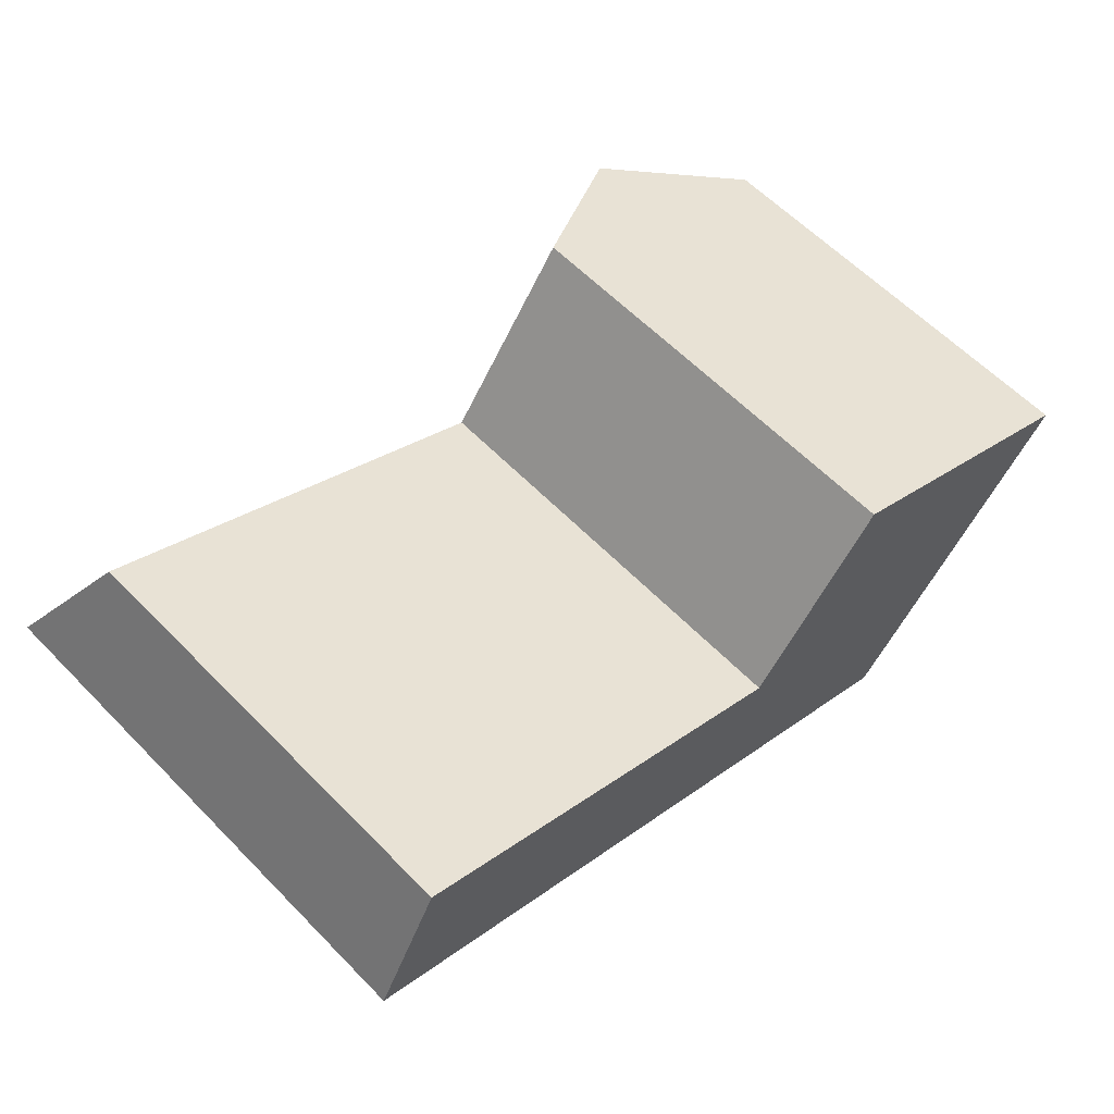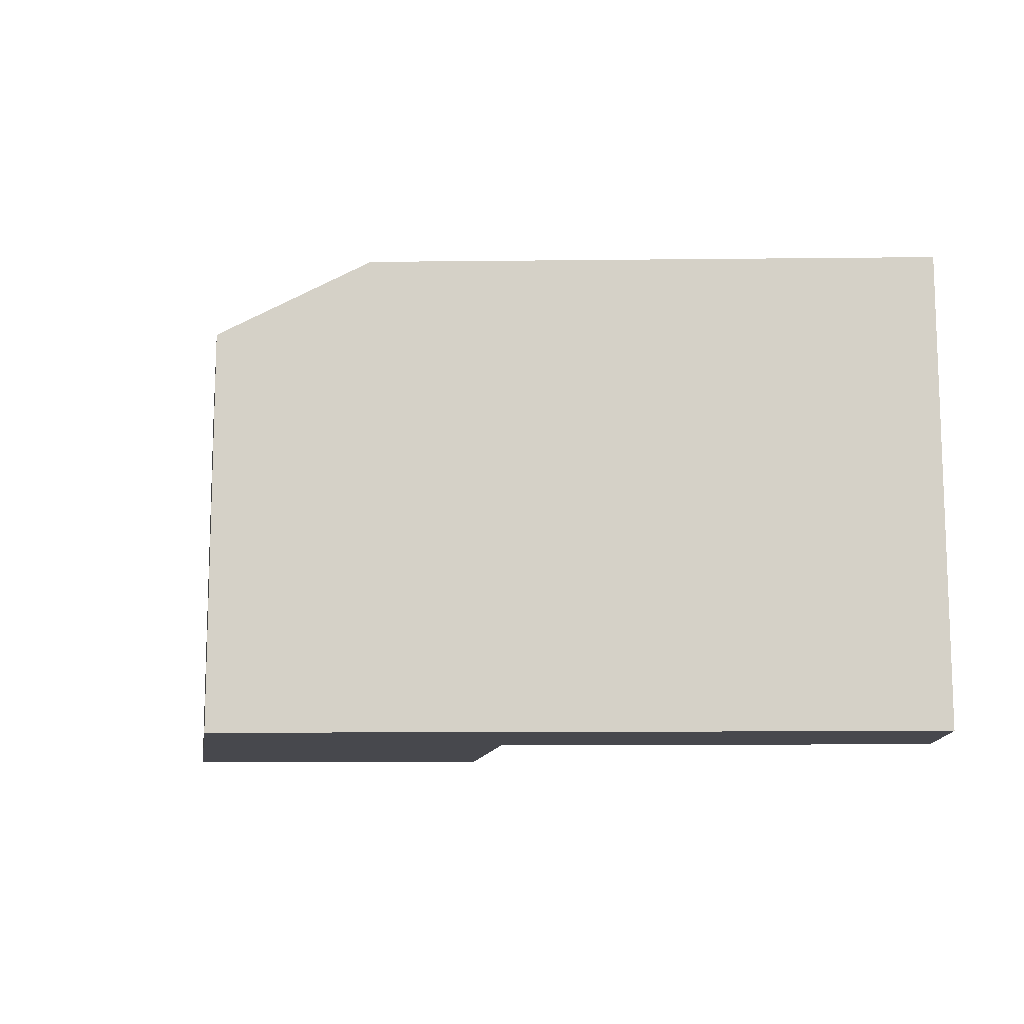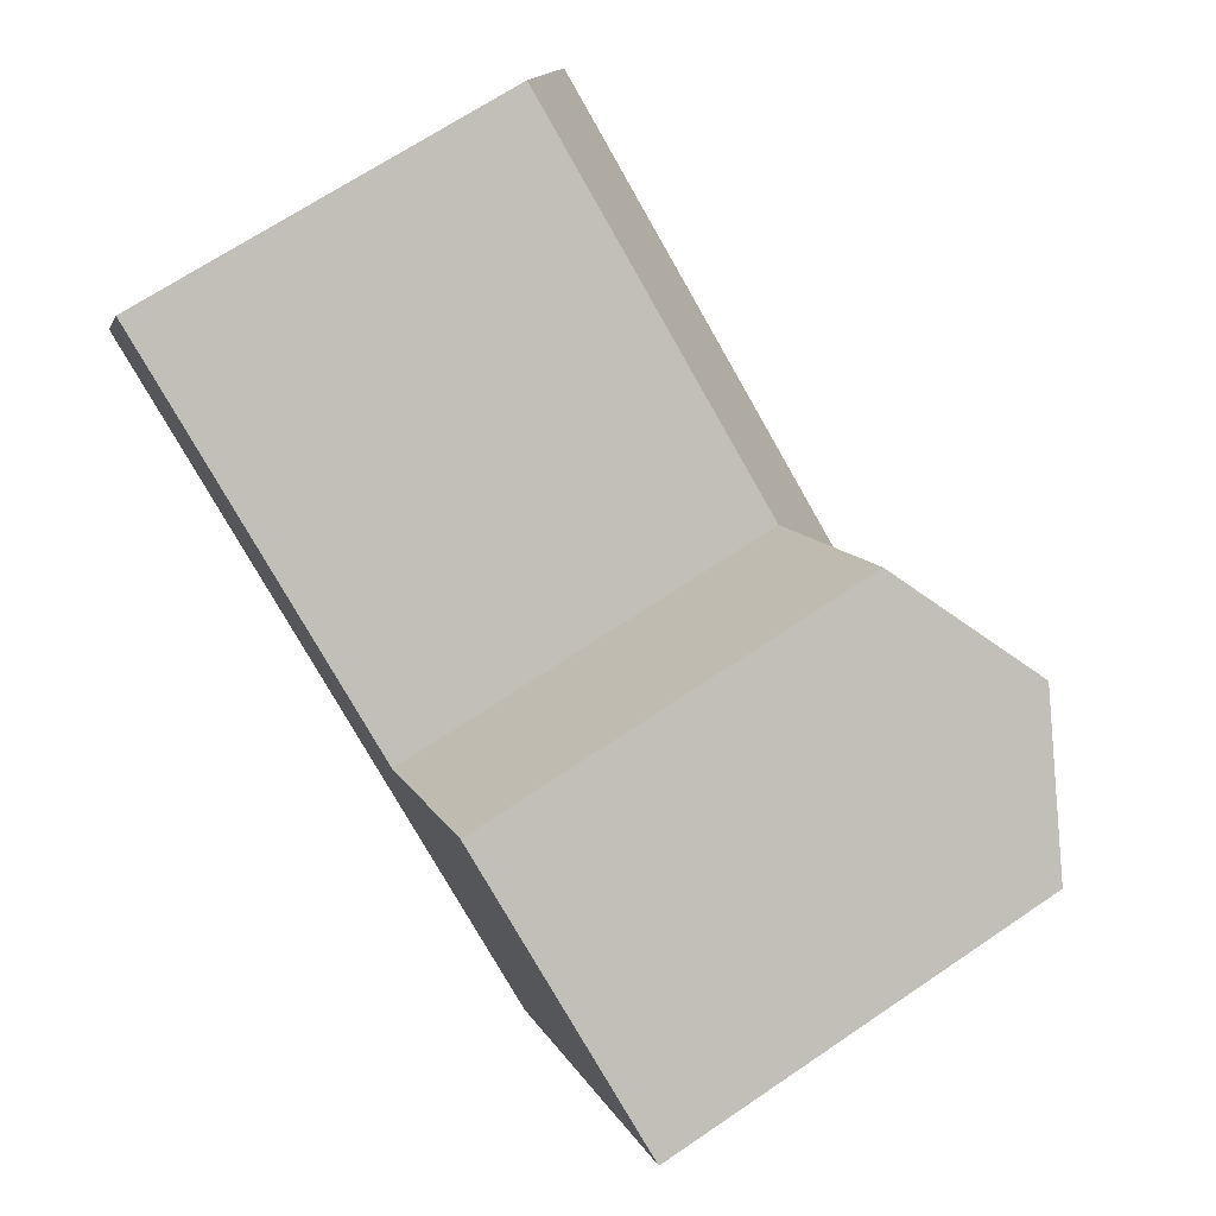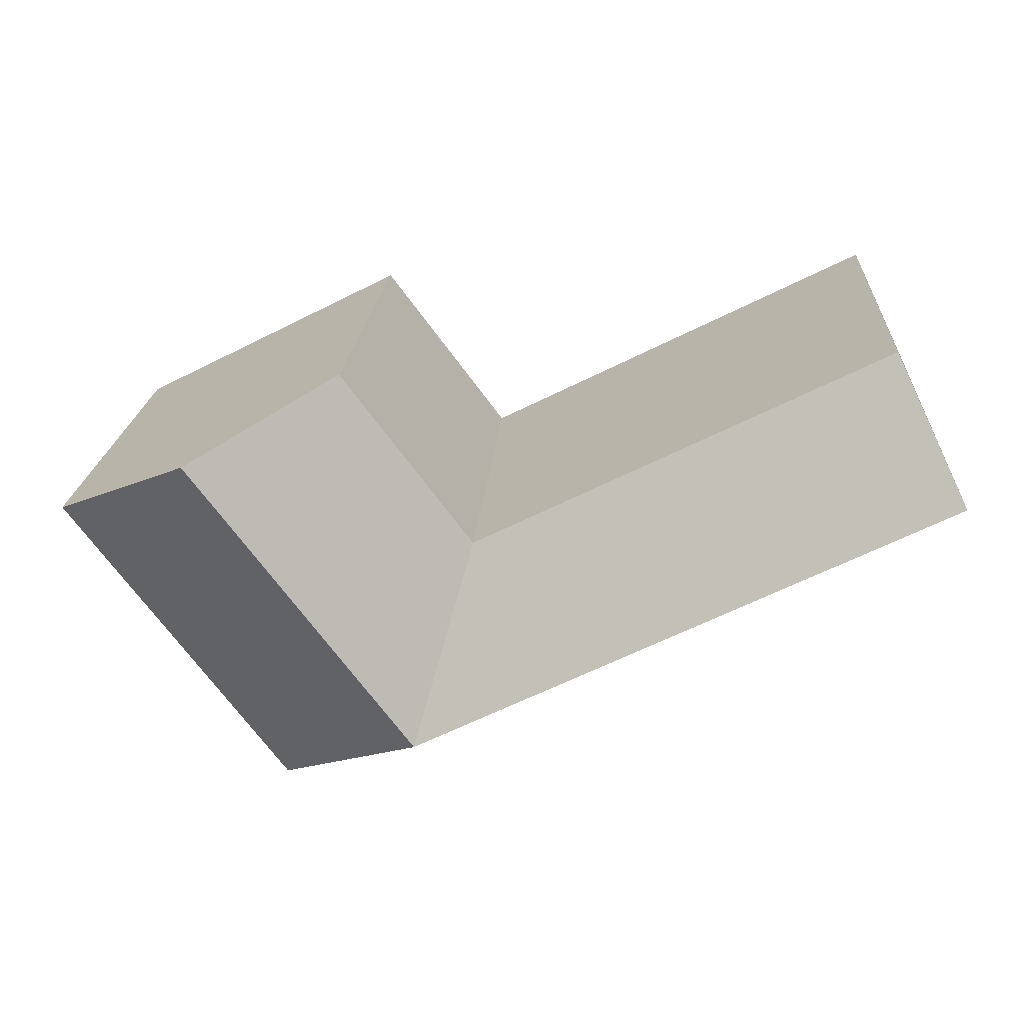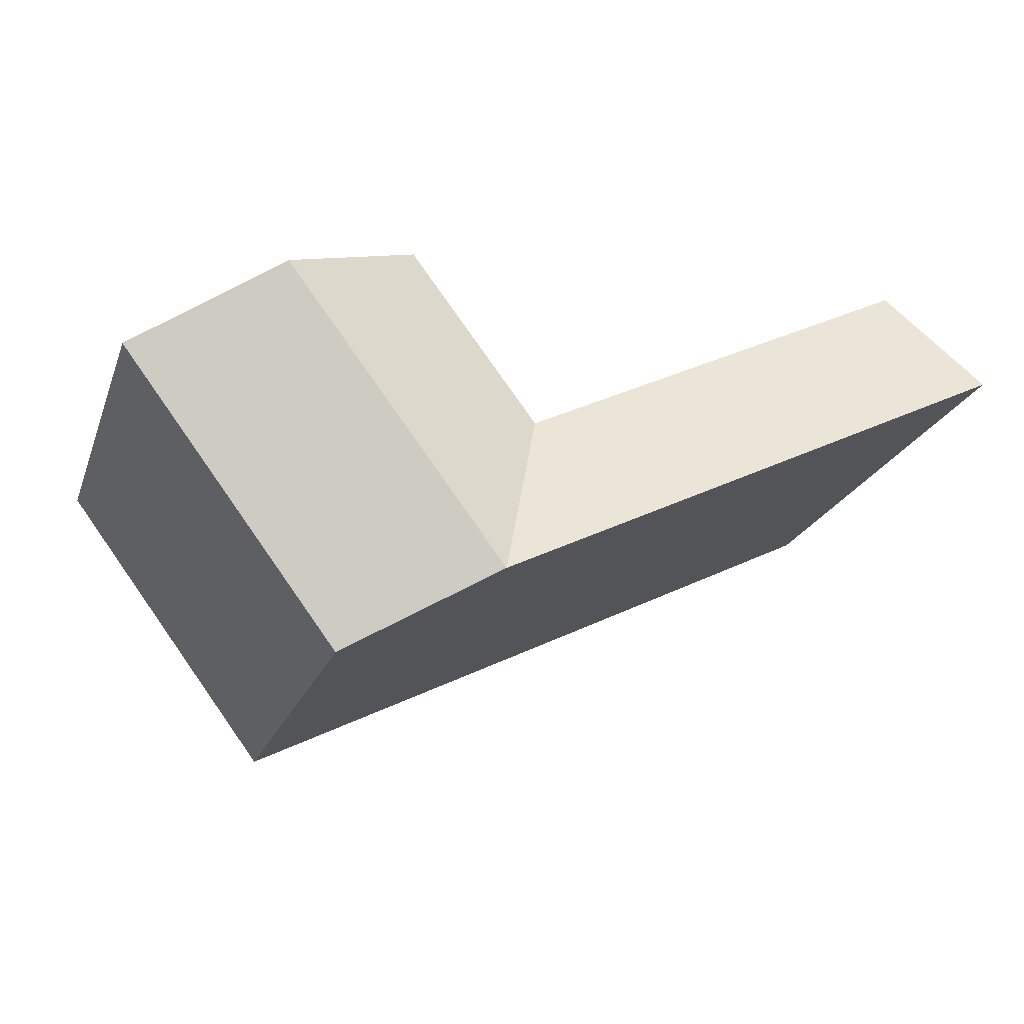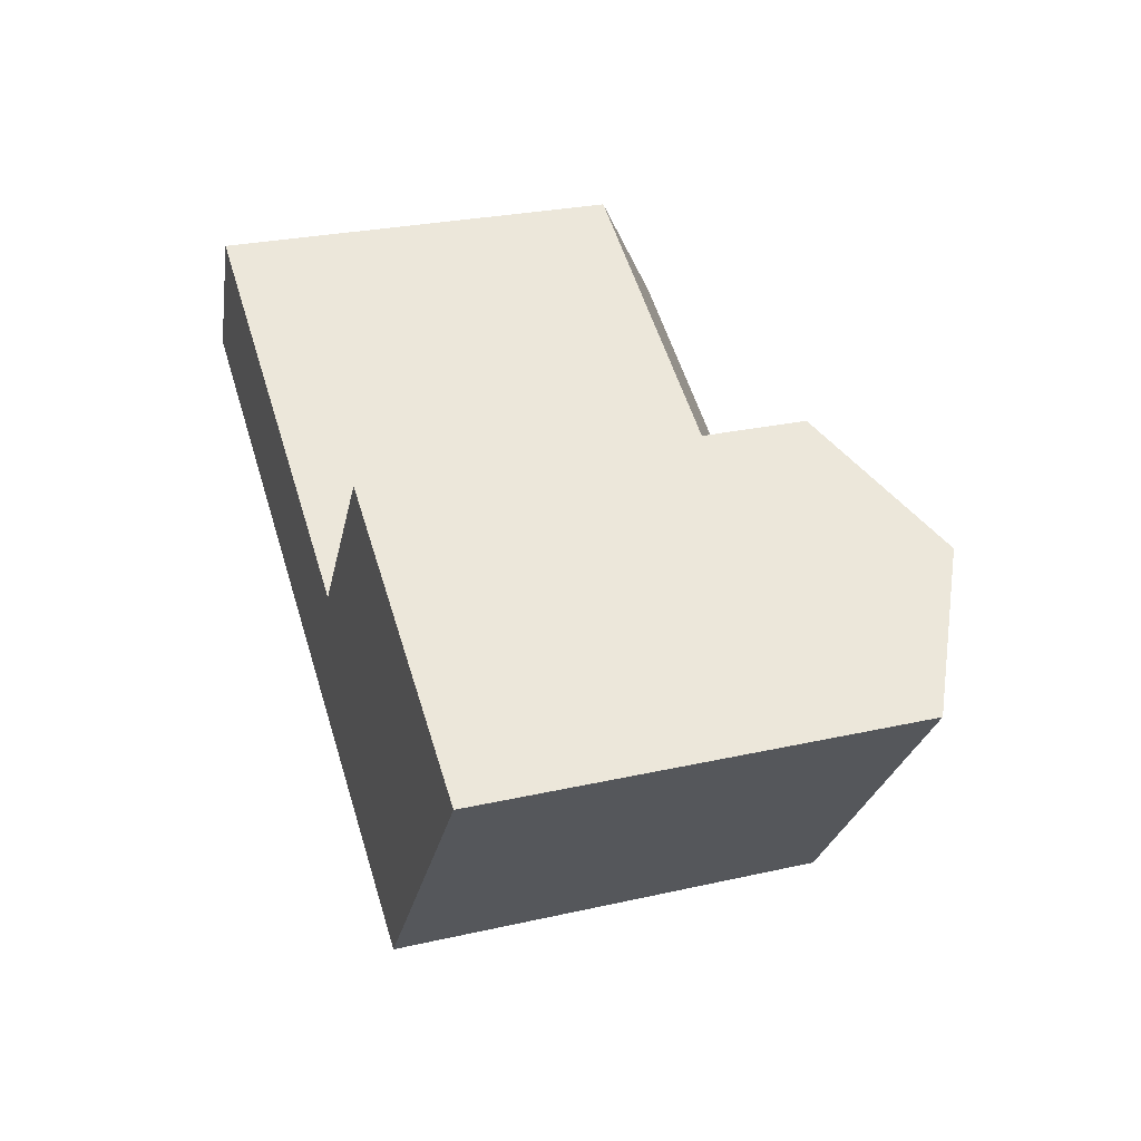
<metadata>
{"format":"obj","ext":"obj","renderer":"f3d","projection":"perspective","resolution":1024,"background":"white","views":[{"elev":61.1,"azim":-44.1,"up":"+Z"},{"elev":-11.8,"azim":-151.8,"up":"+Y"},{"elev":69.9,"azim":56.2,"up":"+Z"},{"elev":20.2,"azim":-176.3,"up":"+Z"},{"elev":-22.0,"azim":162.7,"up":"+Z"},{"elev":27.7,"azim":71.0,"up":"+Z"}]}
</metadata>
<code>
v  26.01 16.15 -13.07
v  23.9 19.21 -5.698
v  29.46 16.15 -8.492
v  20.45 19.21 -10.28
v  18.34 16.15 -2.903
v  14.89 19.21 -7.485
v  0.0004099 19.21 -0.0006079
v  2.487 16.15 5.068
v  23.4 16.15 3.806
v  28.95 19.21 0.998
v  34.5 16.15 -1.809
v  26.01 8.005e-16 -13.07
v  14.89 4.583e-16 -7.484
v  29.46 5.199e-16 -8.491
v  0 0 0
v  18.34 1.778e-16 -2.903
v  2.487 -3.103e-16 5.068
v  23.4 -2.331e-16 3.806
v  34.5 1.108e-16 -1.809
g defaultobject
f 1 2 3
f 2 1 4
f 2 4 5
f 4 6 5
f 5 7 8
f 7 5 6
f 2 9 10
f 9 2 5
f 3 10 11
f 10 3 2
f 6 12 13
f 12 6 1
f 1 6 4
f 12 3 14
f 3 12 1
f 7 13 15
f 13 7 6
f 16 8 17
f 8 16 5
f 8 15 17
f 15 8 7
f 11 18 19
f 18 11 9
f 9 11 10
f 9 16 18
f 16 9 5
f 14 11 19
f 11 14 3
f 12 16 13
f 16 12 14
f 13 17 15
f 17 13 16
f 18 14 19
f 14 18 16

</code>
